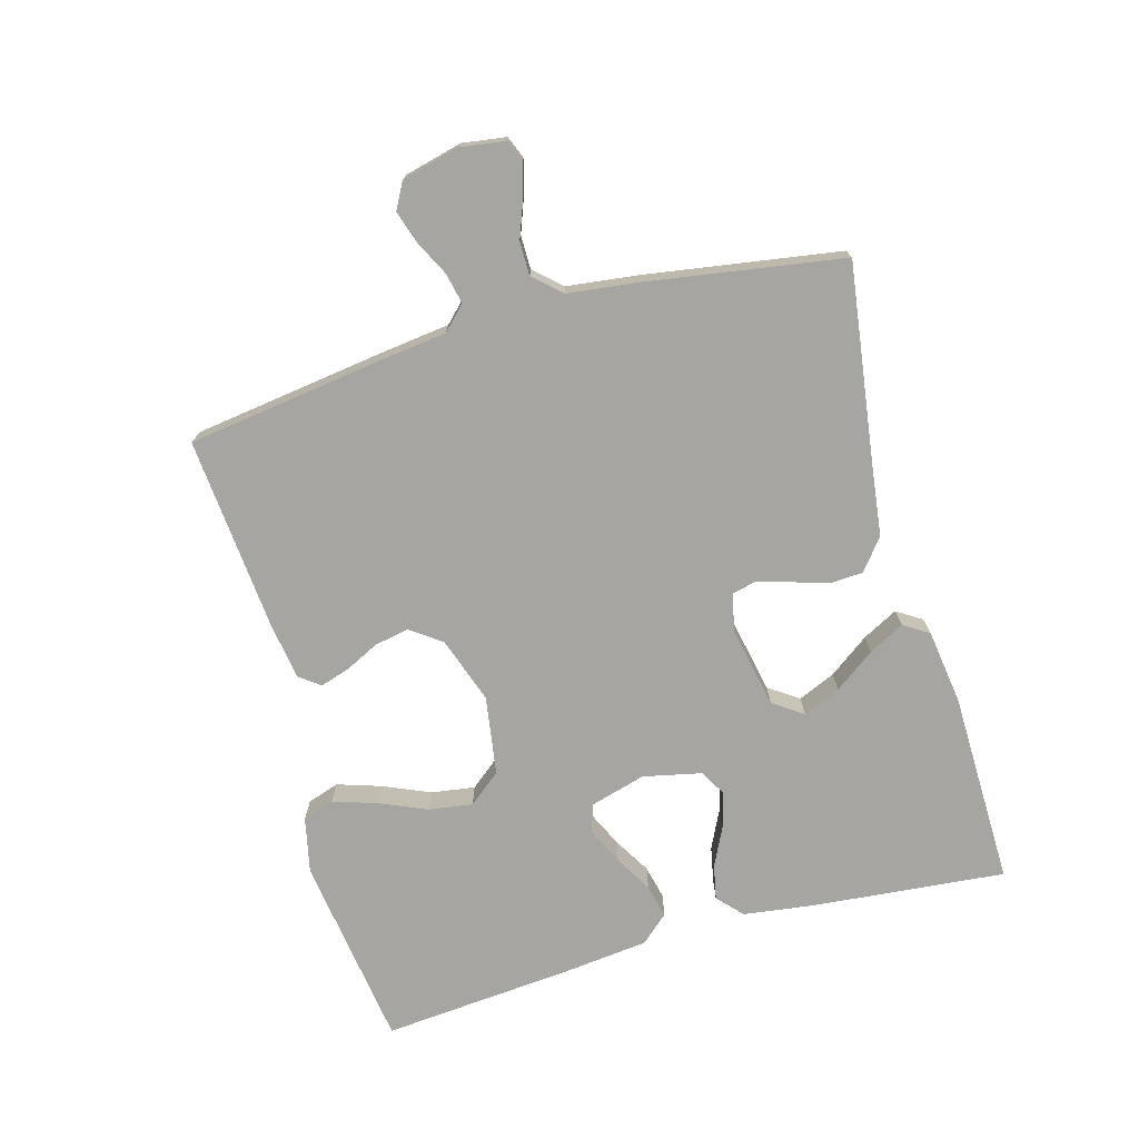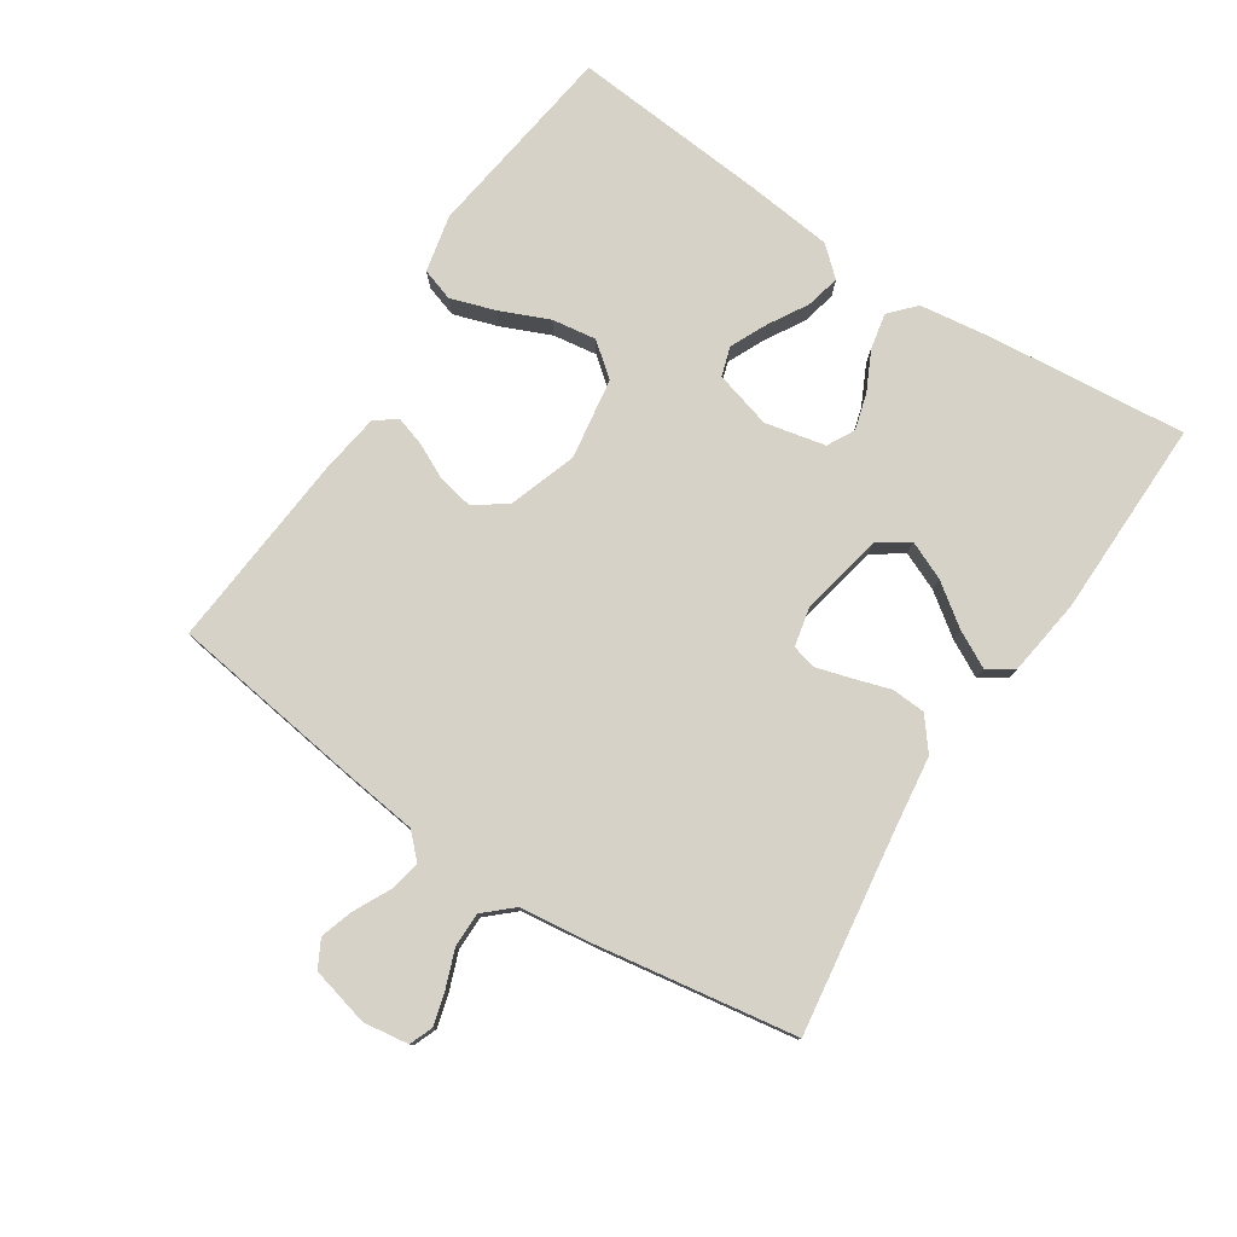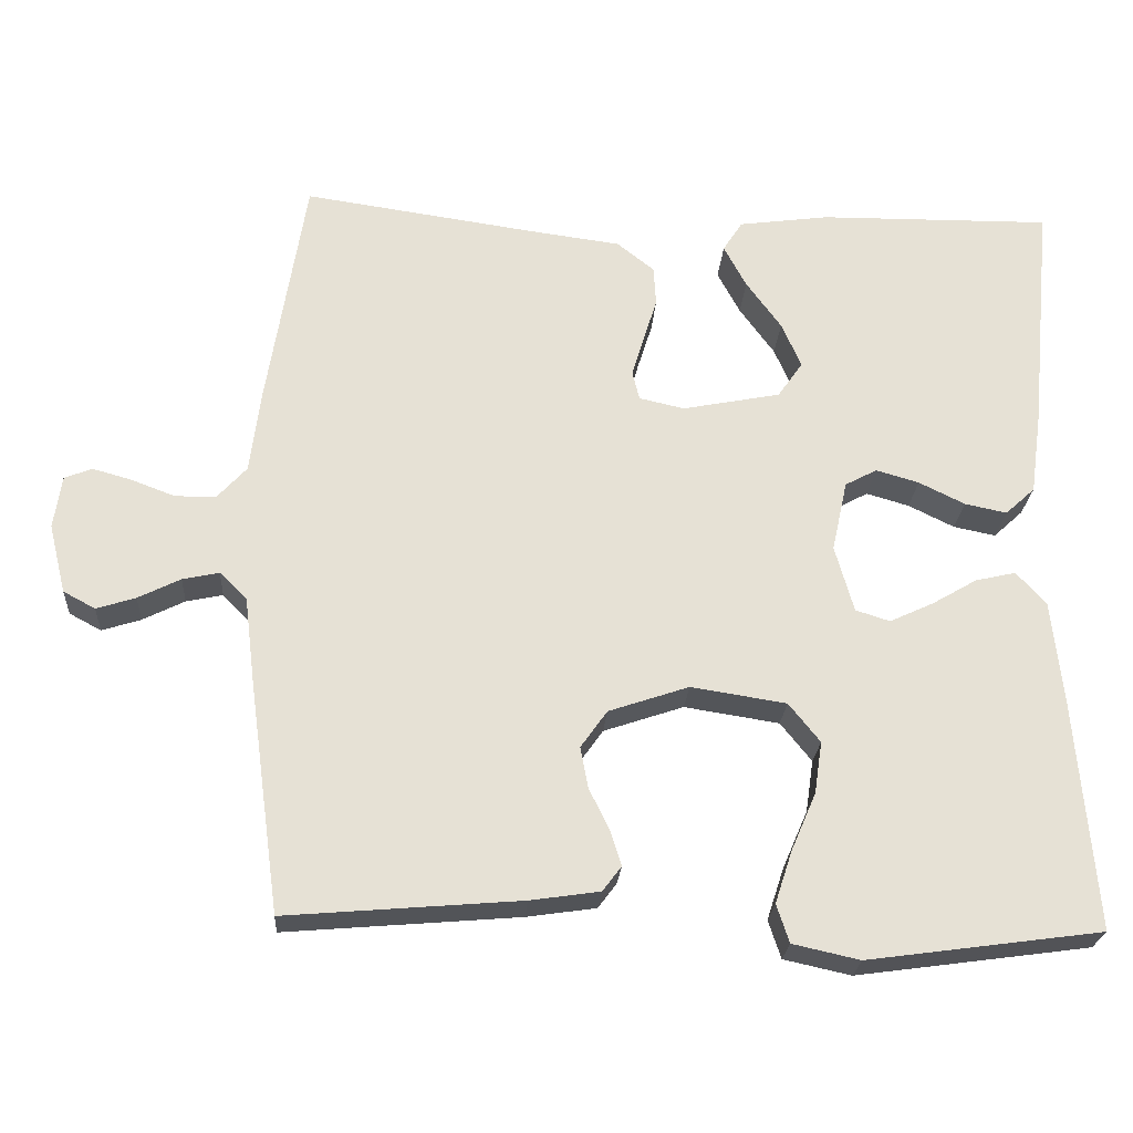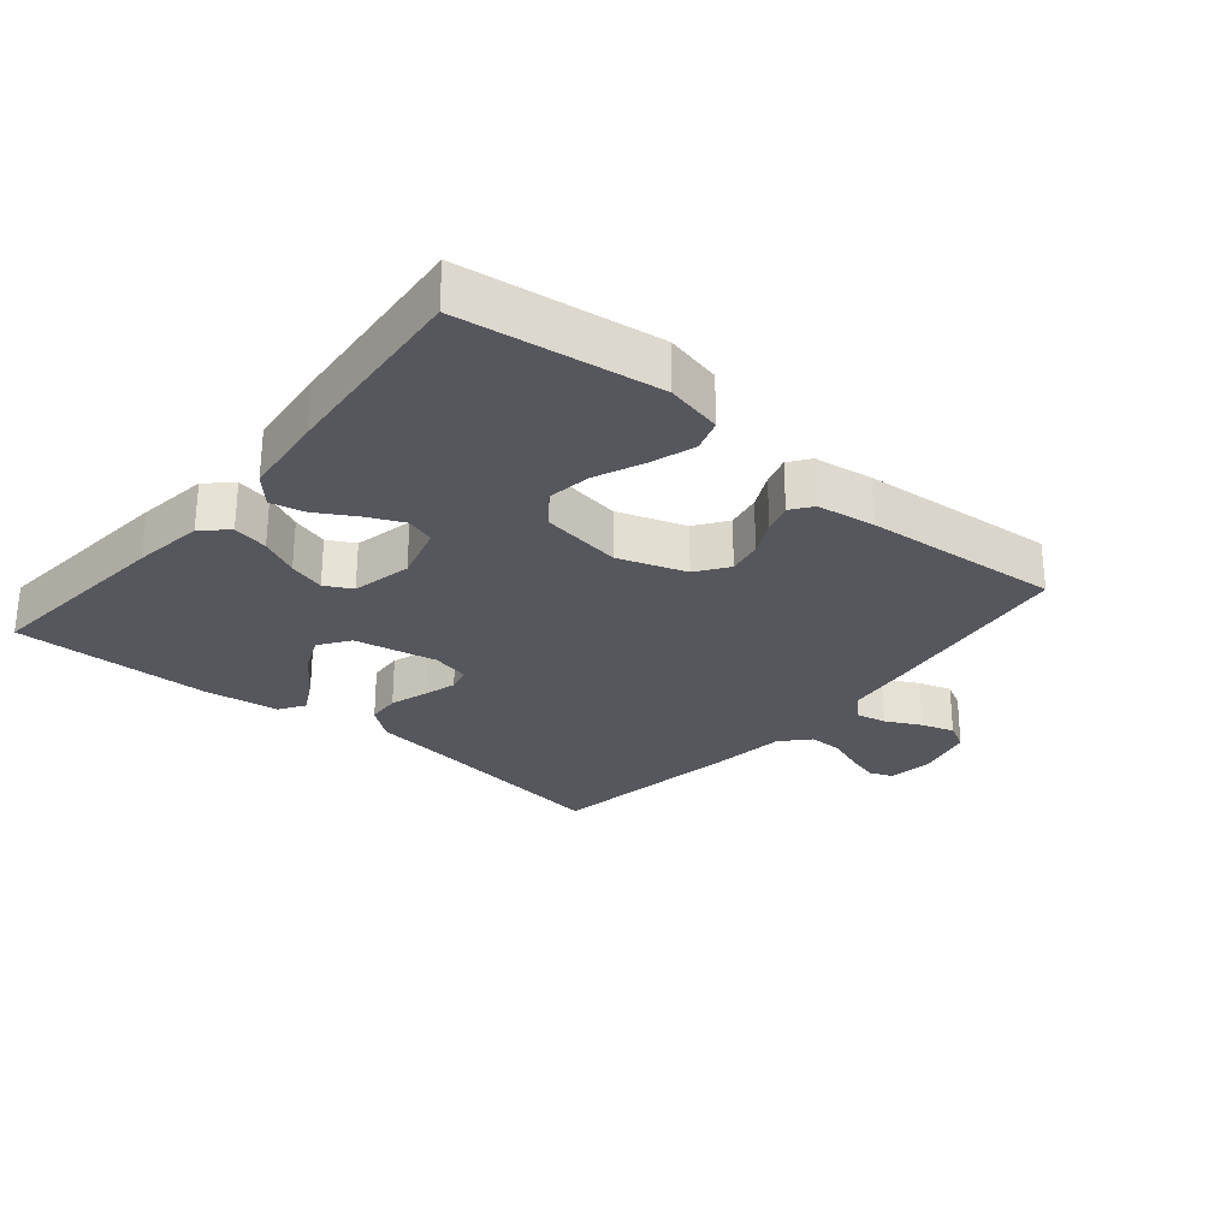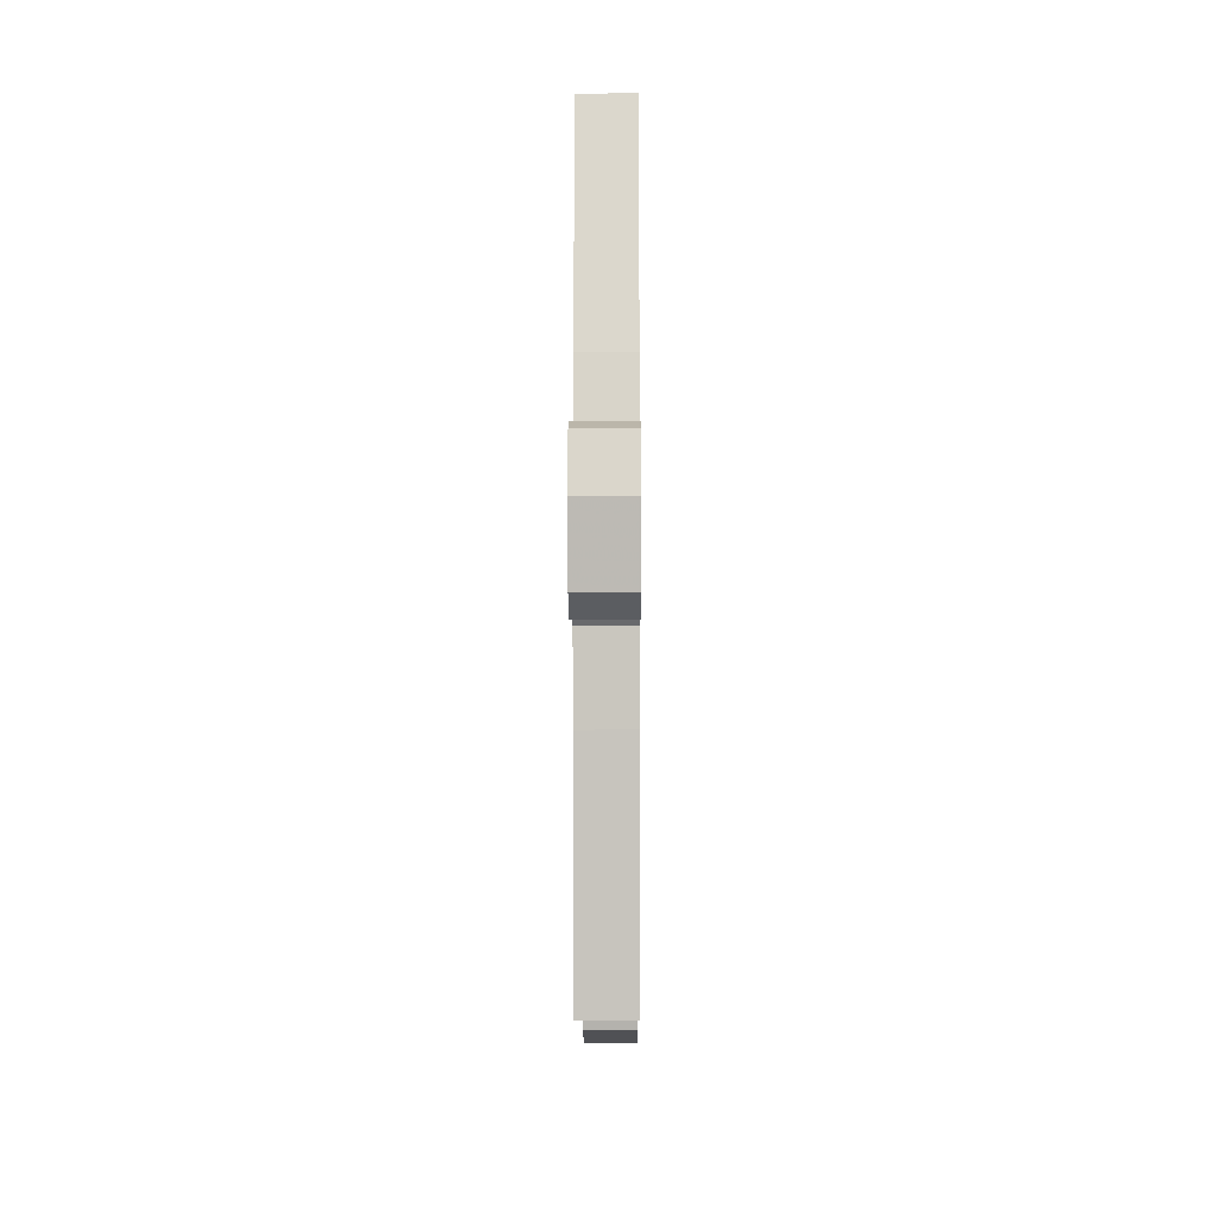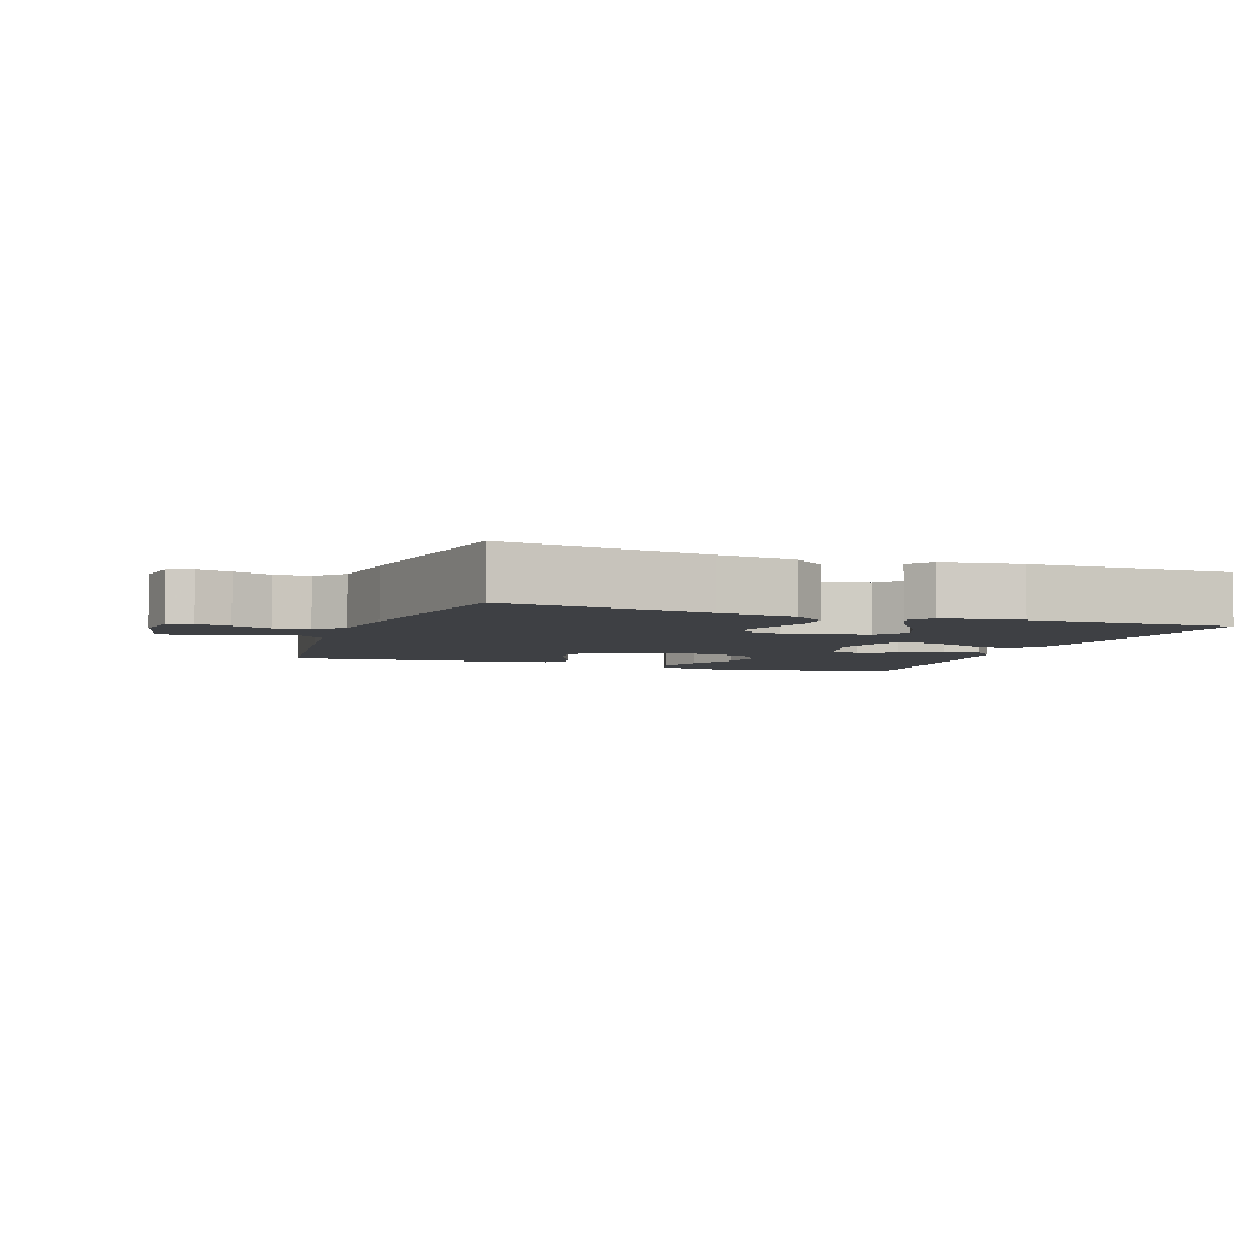
<metadata>
{"format":"obj","ext":"obj","renderer":"f3d","projection":"perspective","resolution":1024,"background":"white","views":[{"elev":-73.8,"azim":-74.2,"up":"+Y"},{"elev":78.5,"azim":-56.7,"up":"+Y"},{"elev":-24.2,"azim":-3.8,"up":"+Z"},{"elev":-27.5,"azim":140.1,"up":"+Y"},{"elev":-7.7,"azim":-89.6,"up":"+Z"},{"elev":-4.9,"azim":-20.0,"up":"+Y"}]}
</metadata>
<code>
v 0.5 0.07 0.5
v 0.471 0.07 0.2
v 0.456 0.07 0.092
v 0.418 0.07 0.057
v 0.364 0.07 0.068
v 0.305 0.07 0.097
v 0.25 0.07 0.113
v 0.209 0.07 0.091
v 0.189 0.07 0
v 0.213 0.07 -0.086
v 0.257 0.07 -0.1
v 0.313 0.07 -0.074
v 0.371 0.07 -0.04
v 0.423 0.07 -0.028
v 0.461 0.07 -0.071
v 0.475 0.07 -0.2
v 0.5 0.07 -0.5
v 0.2 0.07 -0.541
v 0.114 0.07 -0.522
v 0.098 0.07 -0.473
v 0.12 0.07 -0.406
v 0.152 0.07 -0.332
v 0.162 0.07 -0.265
v 0.122 0.07 -0.215
v 0 0.07 -0.196
v -0.103 0.07 -0.231
v -0.137 0.07 -0.279
v -0.127 0.07 -0.332
v -0.101 0.07 -0.385
v -0.087 0.07 -0.43
v -0.111 0.07 -0.462
v -0.2 0.07 -0.475
v -0.5 0.07 -0.5
v -0.541 0.07 -0.2
v -0.554 0.07 -0.093
v -0.589 0.07 -0.058
v -0.636 0.07 -0.068
v -0.69 0.07 -0.095
v -0.74 0.07 -0.111
v -0.781 0.07 -0.089
v -0.803 0.07 0
v -0.793 0.07 0.068
v -0.758 0.07 0.082
v -0.708 0.07 0.068
v -0.652 0.07 0.047
v -0.6 0.07 0.047
v -0.562 0.07 0.089
v -0.548 0.07 0.2
v -0.5 0.07 0.5
v -0.2 0.07 0.457
v -0.085 0.07 0.442
v -0.037 0.07 0.404
v -0.034 0.07 0.353
v -0.052 0.07 0.296
v -0.067 0.07 0.245
v -0.058 0.07 0.208
v 0 0.07 0.195
v 0.126 0.07 0.22
v 0.158 0.07 0.266
v 0.133 0.07 0.324
v 0.088 0.07 0.386
v 0.059 0.07 0.441
v 0.084 0.07 0.48
v 0.2 0.07 0.496
v 0.5 0 0.5
v 0.471 0 0.2
v 0.456 0 0.092
v 0.418 0 0.057
v 0.364 0 0.068
v 0.305 0 0.097
v 0.25 0 0.113
v 0.209 0 0.091
v 0.189 0 0
v 0.213 0 -0.086
v 0.257 0 -0.1
v 0.313 0 -0.074
v 0.371 0 -0.04
v 0.423 0 -0.028
v 0.461 0 -0.071
v 0.475 0 -0.2
v 0.5 0 -0.5
v 0.2 0 -0.541
v 0.114 0 -0.522
v 0.098 0 -0.473
v 0.12 0 -0.406
v 0.152 0 -0.332
v 0.162 0 -0.265
v 0.122 0 -0.215
v 0 0 -0.196
v -0.103 0 -0.231
v -0.137 0 -0.279
v -0.127 0 -0.332
v -0.101 0 -0.385
v -0.087 0 -0.43
v -0.111 0 -0.462
v -0.2 0 -0.475
v -0.5 0 -0.5
v -0.541 0 -0.2
v -0.554 0 -0.093
v -0.589 0 -0.058
v -0.636 0 -0.068
v -0.69 0 -0.095
v -0.74 0 -0.111
v -0.781 0 -0.089
v -0.803 0 0
v -0.793 0 0.068
v -0.758 0 0.082
v -0.708 0 0.068
v -0.652 0 0.047
v -0.6 0 0.047
v -0.562 0 0.089
v -0.548 0 0.2
v -0.5 0 0.5
v -0.2 0 0.457
v -0.085 0 0.442
v -0.037 0 0.404
v -0.034 0 0.353
v -0.052 0 0.296
v -0.067 0 0.245
v -0.058 0 0.208
v 0 0 0.195
v 0.126 0 0.22
v 0.158 0 0.266
v 0.133 0 0.324
v 0.088 0 0.386
v 0.059 0 0.441
v 0.084 0 0.48
v 0.2 0 0.496
f 60 61 62 63
f 59 60 63 64
f 51 52 53 54
f 50 51 54 55
f 47 48 49 50
f 46 47 50 55
f 42 43 44 45
f 40 41 42 45
f 40 45 46
f 37 38 39 40
f 36 37 40 46
f 35 36 46 55
f 28 29 30 31
f 27 28 31 32
f 19 20 21 22
f 17 18 19 22
f 17 22 23
f 16 17 23 24
f 12 13 14 15
f 11 12 15 16
f 10 11 16 24
f 3 4 5 6
f 3 6 7
f 2 3 7
f 59 64 1 2
f 58 59 2 7
f 57 58 7 8
f 56 57 8 9
f 34 35 55 56
f 27 32 33 34
f 26 27 34 56
f 25 26 56 9
f 9 10 24 25
f 127 126 125 124
f 128 127 124 123
f 118 117 116 115
f 119 118 115 114
f 114 113 112 111
f 119 114 111 110
f 109 108 107 106
f 109 106 105 104
f 110 109 104
f 104 103 102 101
f 110 104 101 100
f 119 110 100 99
f 95 94 93 92
f 96 95 92 91
f 86 85 84 83
f 86 83 82 81
f 87 86 81
f 88 87 81 80
f 79 78 77 76
f 80 79 76 75
f 88 80 75 74
f 70 69 68 67
f 71 70 67
f 71 67 66
f 66 65 128 123
f 71 66 123 122
f 72 71 122 121
f 73 72 121 120
f 120 119 99 98
f 98 97 96 91
f 120 98 91 90
f 73 120 90 89
f 89 88 74 73
f 1 65 66 2
f 2 66 67 3
f 3 67 68 4
f 4 68 69 5
f 5 69 70 6
f 6 70 71 7
f 7 71 72 8
f 8 72 73 9
f 9 73 74 10
f 10 74 75 11
f 11 75 76 12
f 12 76 77 13
f 13 77 78 14
f 14 78 79 15
f 15 79 80 16
f 16 80 81 17
f 17 81 82 18
f 18 82 83 19
f 19 83 84 20
f 20 84 85 21
f 21 85 86 22
f 22 86 87 23
f 23 87 88 24
f 24 88 89 25
f 25 89 90 26
f 26 90 91 27
f 27 91 92 28
f 28 92 93 29
f 29 93 94 30
f 30 94 95 31
f 31 95 96 32
f 32 96 97 33
f 33 97 98 34
f 34 98 99 35
f 35 99 100 36
f 36 100 101 37
f 37 101 102 38
f 38 102 103 39
f 39 103 104 40
f 40 104 105 41
f 41 105 106 42
f 42 106 107 43
f 43 107 108 44
f 44 108 109 45
f 45 109 110 46
f 46 110 111 47
f 47 111 112 48
f 48 112 113 49
f 49 113 114 50
f 50 114 115 51
f 51 115 116 52
f 52 116 117 53
f 53 117 118 54
f 54 118 119 55
f 55 119 120 56
f 56 120 121 57
f 57 121 122 58
f 58 122 123 59
f 59 123 124 60
f 60 124 125 61
f 61 125 126 62
f 62 126 127 63
f 63 127 128 64
f 64 128 65 1

</code>
